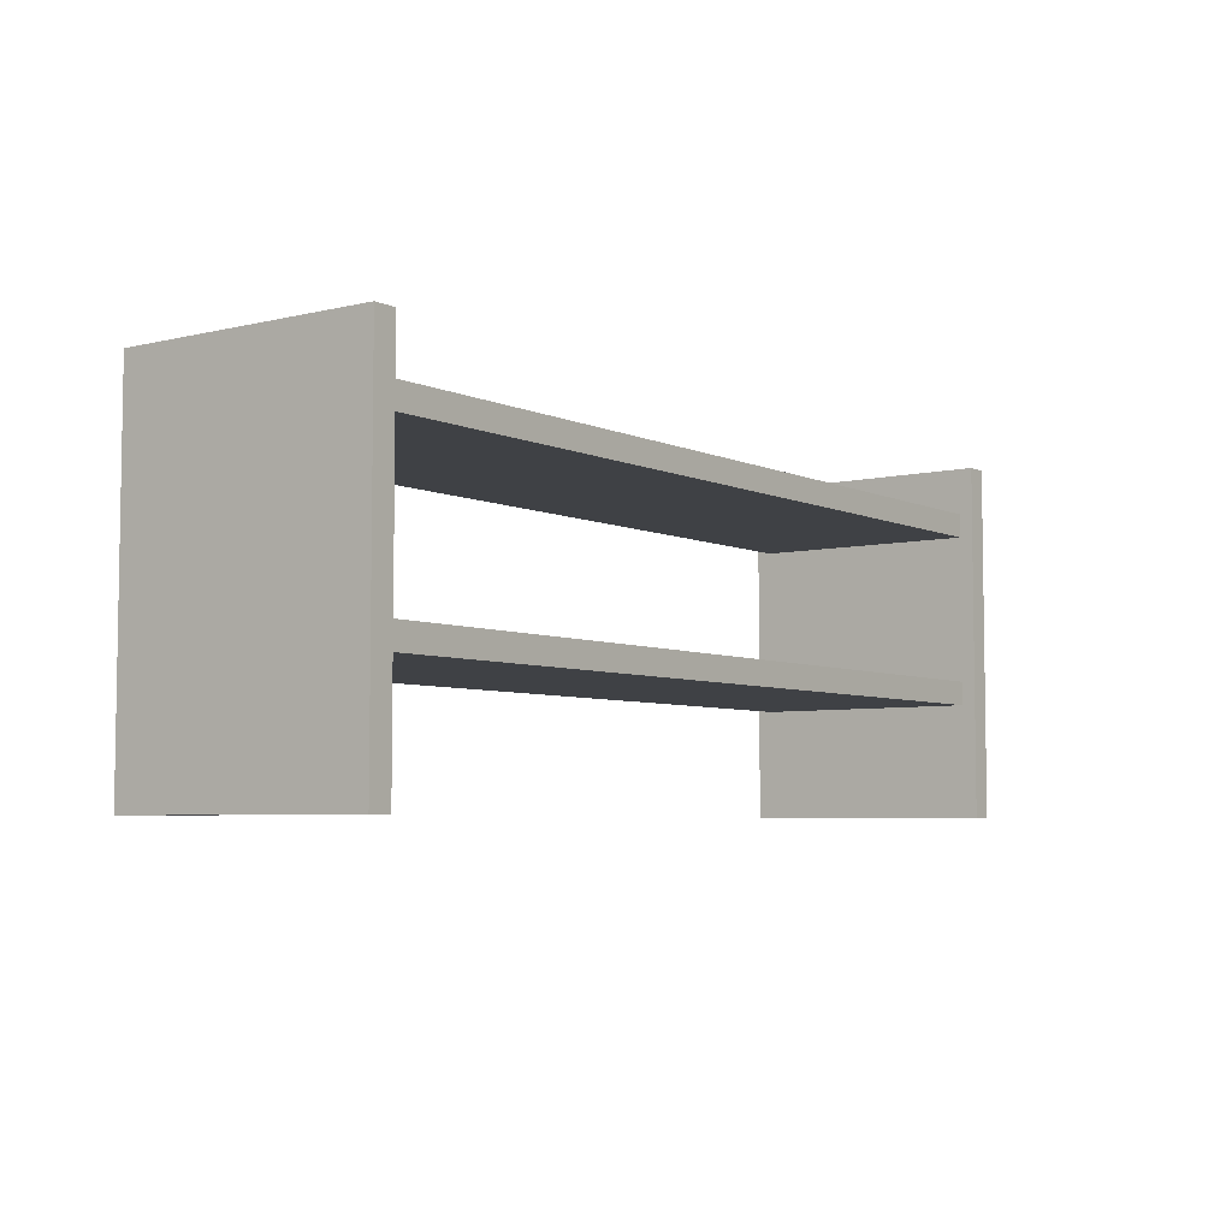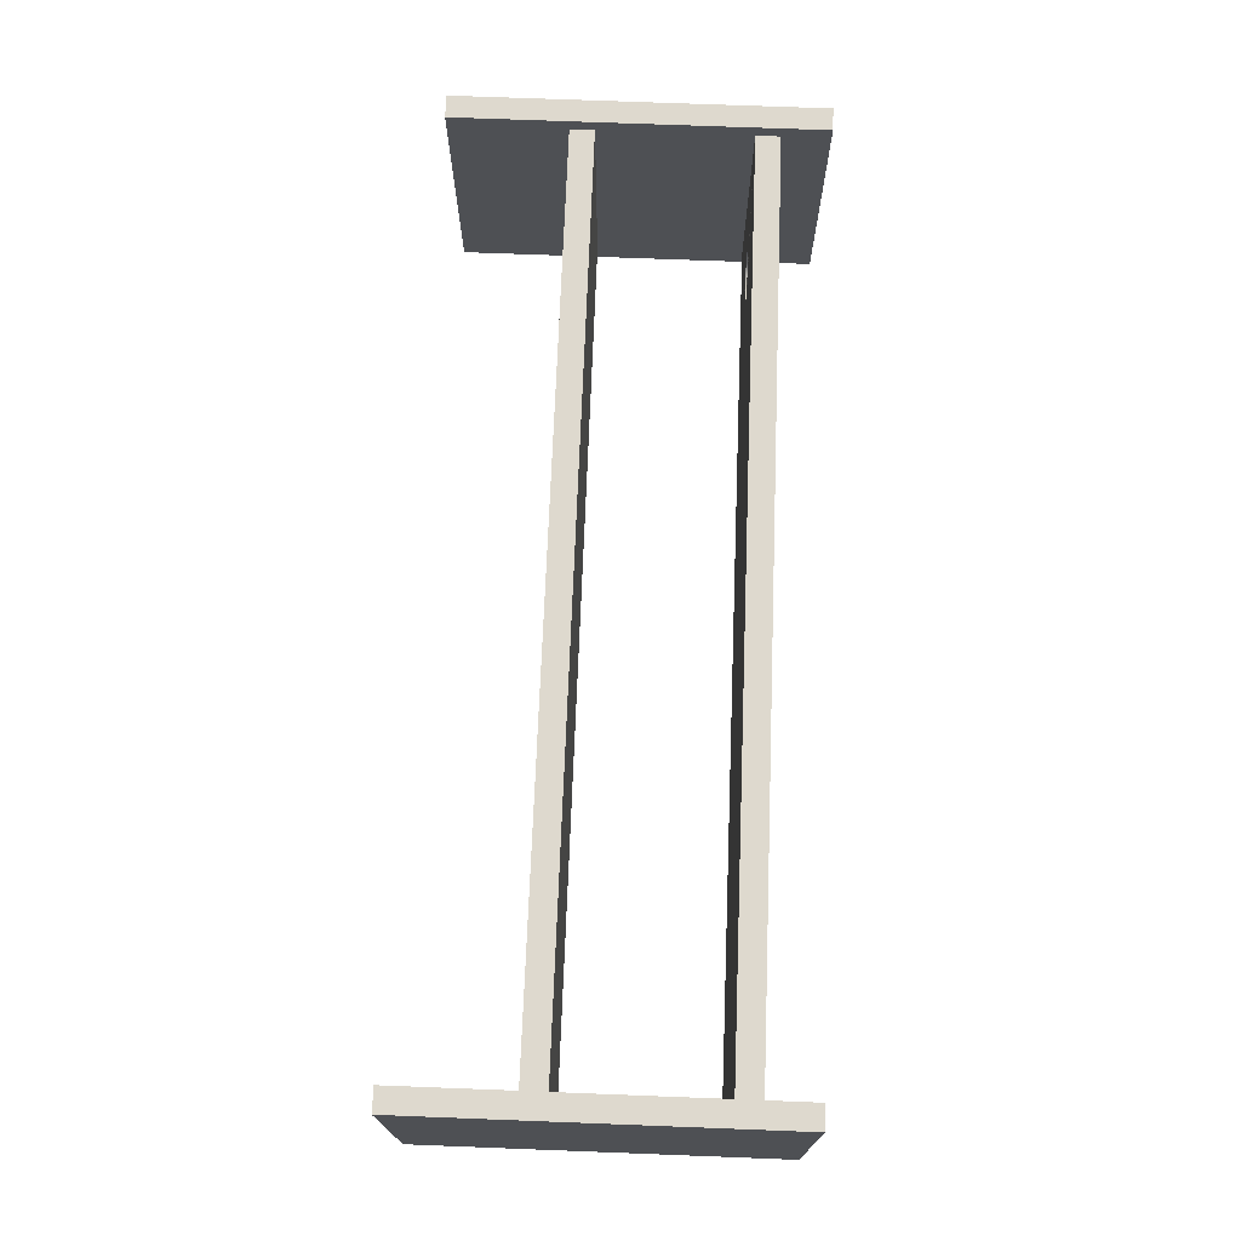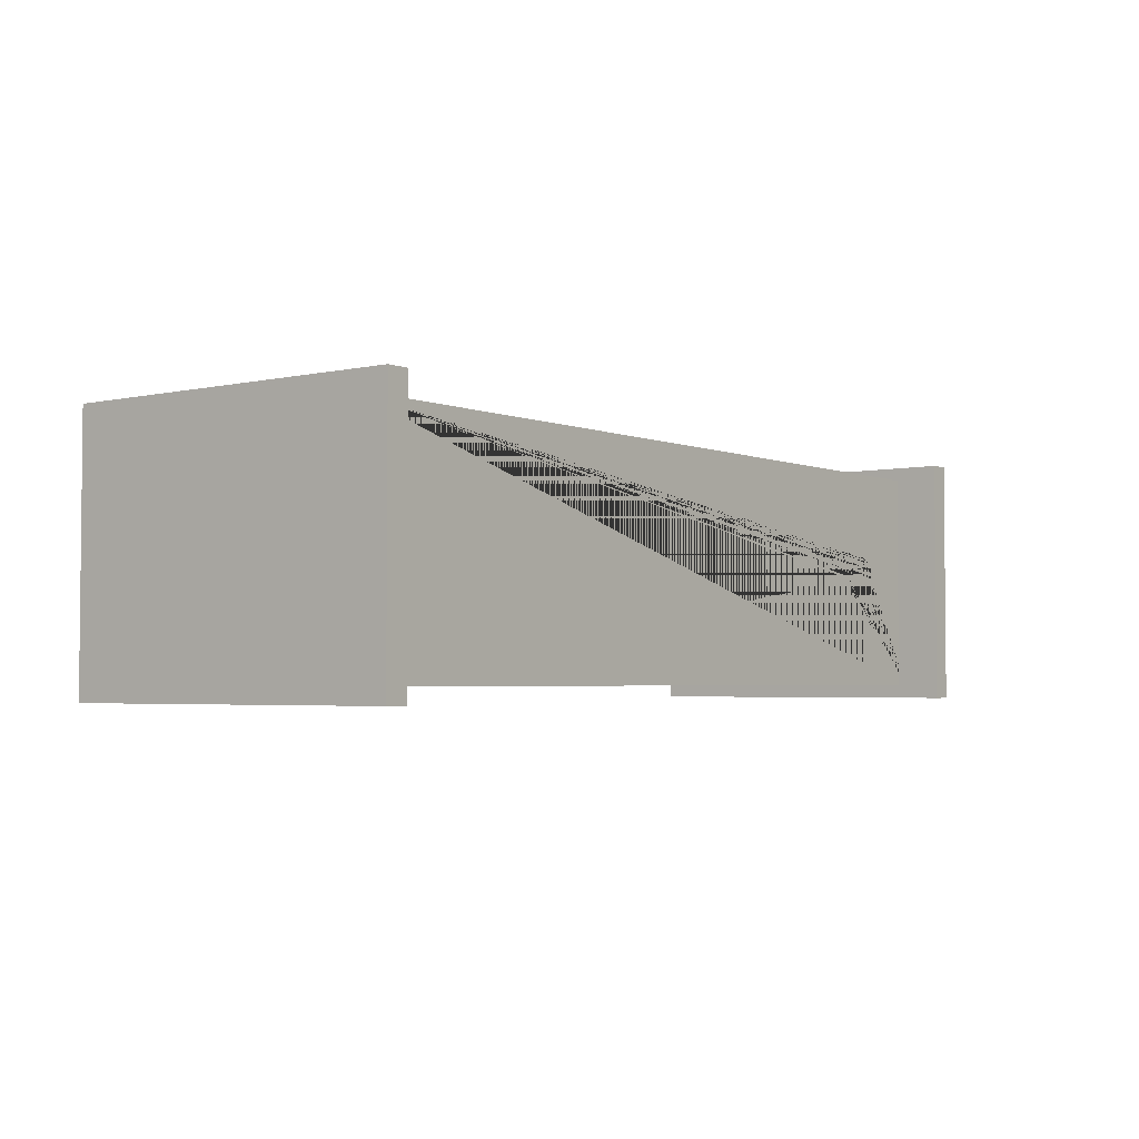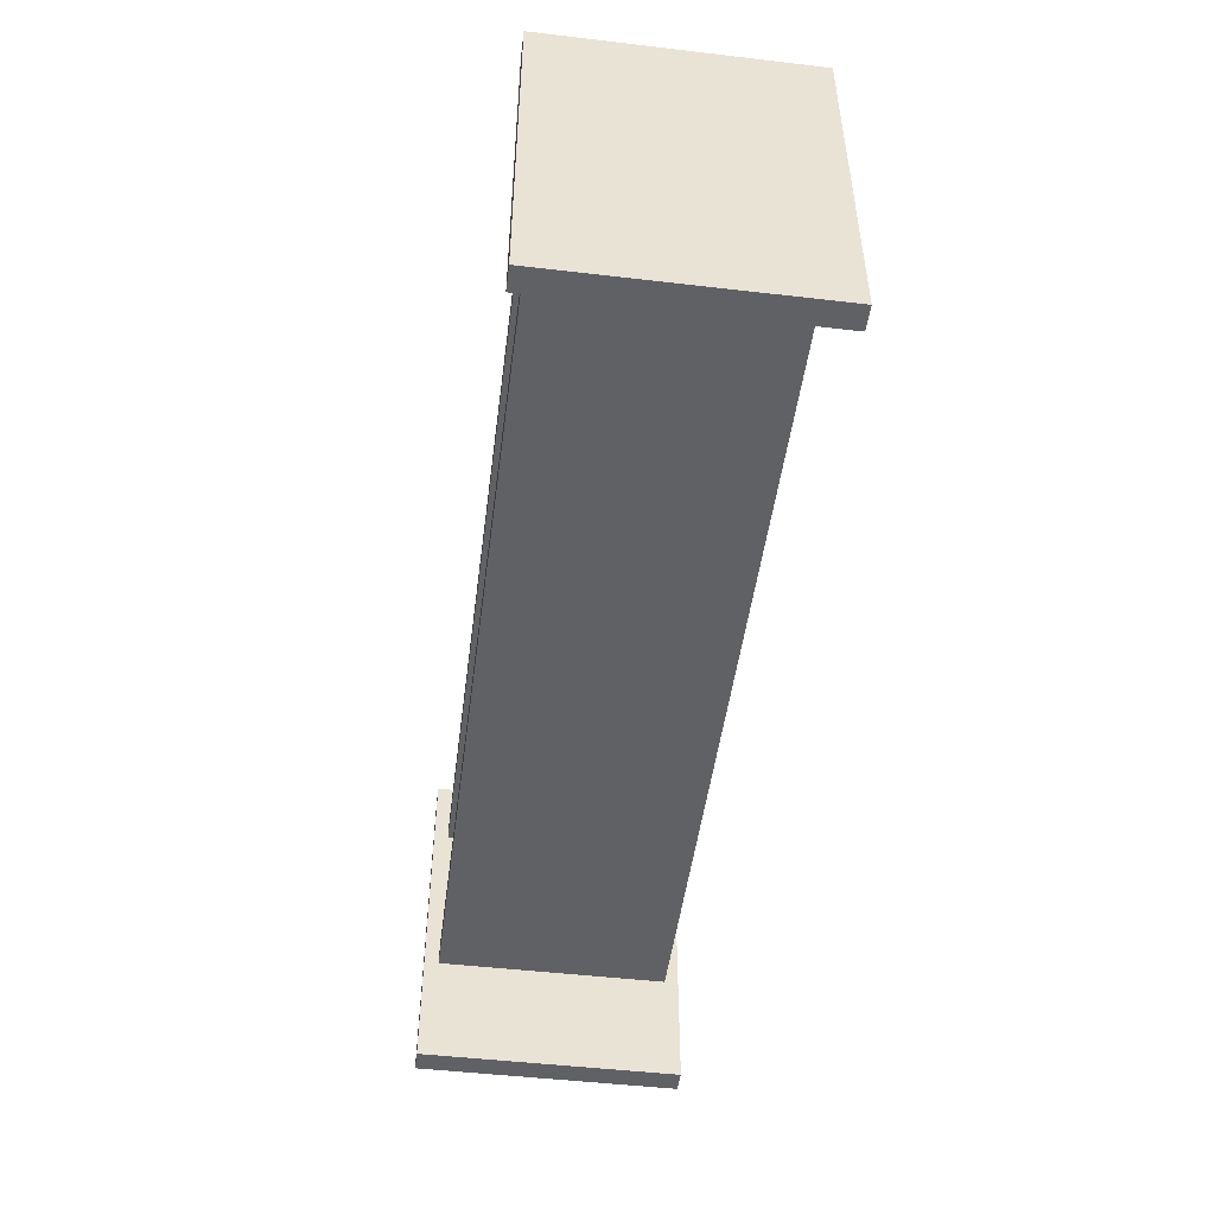
<metadata>
{"format":"obj","ext":"obj","renderer":"f3d","projection":"perspective","resolution":1024,"background":"white","views":[{"elev":-5.4,"azim":-53.7,"up":"+Y"},{"elev":71.4,"azim":92.2,"up":"+Z"},{"elev":-3.2,"azim":127.3,"up":"+Z"},{"elev":-48.9,"azim":-97.4,"up":"+Y"}]}
</metadata>
<code>
v 0.2685 0.04609 -0.06017
v 0.2685 0.04609 -0.06017
v 0.2685 0.04609 -0.06017
v 0.2685 0.03358 -0.06017
v 0.2685 0.03358 -0.06017
v 0.2685 0.03358 -0.06017
v 0.2685 0.04609 0.06069
v 0.2685 0.04609 0.06069
v 0.2685 0.04609 0.06069
v 0.2685 0.03358 0.06069
v 0.2685 0.03358 0.06069
v 0.2685 0.03358 0.06069
v -0.2072 0.04609 -0.06017
v -0.2072 0.04609 -0.06017
v -0.2072 0.04609 -0.06017
v -0.2072 0.03358 -0.06017
v -0.2072 0.03358 -0.06017
v -0.2072 0.03358 -0.06017
v -0.2072 0.04609 0.06069
v -0.2072 0.04609 0.06069
v -0.2072 0.04609 0.06069
v -0.2072 0.03358 0.06069
v -0.2072 0.03358 0.06069
v -0.2072 0.03358 0.06069
v -0.168 0.03358 -0.001588
v -0.168 0.03358 -0.001588
v -0.168 0.04609 -0.001588
v -0.168 0.04609 -0.001588
v -0.1475 0.03358 0.01046
v -0.1475 0.03358 0.01046
v -0.1475 0.04609 0.01046
v -0.1475 0.04609 0.01046
v -0.157 0.03358 0.0128
v -0.157 0.03358 0.0128
v -0.157 0.04609 0.0128
v -0.157 0.04609 0.0128
v -0.1557 0.03358 0.01291
v -0.1557 0.03358 0.01291
v -0.1557 0.04609 0.01291
v -0.1557 0.04609 0.01291
v -0.1438 0.03358 -0.006323
v -0.1438 0.03358 -0.006323
v -0.1438 0.04609 -0.006323
v -0.1438 0.04609 -0.006323
v -0.1532 0.03358 0.0128
v -0.1532 0.03358 0.0128
v -0.1532 0.04609 0.0128
v -0.1532 0.04609 0.0128
v -0.1678 0.03358 -0.002822
v -0.1678 0.03358 -0.002822
v -0.1678 0.04609 -0.002822
v -0.1678 0.04609 -0.002822
v -0.1545 0.03358 0.01291
v -0.1545 0.03358 0.01291
v -0.1545 0.04609 0.01291
v -0.1545 0.04609 0.01291
v -0.1674 0.03358 -0.00403
v -0.1674 0.03358 -0.00403
v -0.1674 0.04609 -0.00403
v -0.1674 0.04609 -0.00403
v -0.1622 0.03358 -0.01086
v -0.1622 0.03358 -0.01086
v -0.1622 0.04609 -0.01086
v -0.1622 0.04609 -0.01086
v -0.1426 0.03358 0.003378
v -0.1426 0.03358 0.003378
v -0.1426 0.04609 0.003378
v -0.1426 0.04609 0.003378
v -0.1465 0.03358 0.009672
v -0.1465 0.03358 0.009672
v -0.1465 0.04609 0.009672
v -0.1465 0.04609 0.009672
v -0.1646 0.03358 0.008797
v -0.1646 0.03358 0.008797
v -0.1646 0.04609 0.008797
v -0.1646 0.04609 0.008797
v -0.143 0.03358 0.004568
v -0.143 0.03358 0.004568
v -0.143 0.04609 0.004568
v -0.143 0.04609 0.004568
v -0.1422 0.03358 0.000912
v -0.1422 0.03358 0.000912
v -0.1422 0.04609 0.000912
v -0.1422 0.04609 0.000912
v -0.1452 0.03358 -0.008381
v -0.1452 0.03358 -0.008381
v -0.1452 0.04609 -0.008381
v -0.1452 0.04609 -0.008381
v -0.1423 0.03358 0.002155
v -0.1423 0.03358 0.002155
v -0.1423 0.04609 0.002155
v -0.1423 0.04609 0.002155
v -0.1432 0.03358 -0.005201
v -0.1432 0.03358 -0.005201
v -0.1432 0.04609 -0.005201
v -0.1432 0.04609 -0.005201
v -0.1428 0.03358 -0.00403
v -0.1428 0.03358 -0.00403
v -0.1428 0.04609 -0.00403
v -0.1428 0.04609 -0.00403
v -0.1617 0.03358 0.01114
v -0.1617 0.03358 0.01114
v -0.1617 0.04609 0.01114
v -0.1617 0.04609 0.01114
v -0.1502 0.03358 -0.01203
v -0.1502 0.03358 -0.01203
v -0.1502 0.04609 -0.01203
v -0.1502 0.04609 -0.01203
v -0.1456 0.03358 0.008797
v -0.1456 0.03358 0.008797
v -0.1456 0.04609 0.008797
v -0.1456 0.04609 0.008797
v -0.1606 0.03358 0.01172
v -0.1606 0.03358 0.01172
v -0.1606 0.04609 0.01172
v -0.1606 0.04609 0.01172
v -0.1448 0.03358 0.007841
v -0.1448 0.03358 0.007841
v -0.1448 0.04609 0.007841
v -0.1448 0.04609 0.007841
v -0.1588 0.03358 -0.01244
v -0.1588 0.03358 -0.01244
v -0.1588 0.04609 -0.01244
v -0.1588 0.04609 -0.01244
v -0.16 0.03358 -0.01203
v -0.16 0.03358 -0.01203
v -0.16 0.04609 -0.01203
v -0.16 0.04609 -0.01203
v -0.165 0.03358 -0.008381
v -0.165 0.03358 -0.008381
v -0.165 0.04609 -0.008381
v -0.165 0.04609 -0.008381
v -0.1441 0.03358 0.00681
v -0.1441 0.03358 0.00681
v -0.1441 0.04609 0.00681
v -0.1441 0.04609 0.00681
v -0.1564 0.03358 -0.01292
v -0.1564 0.03358 -0.01292
v -0.1564 0.04609 -0.01292
v -0.1564 0.04609 -0.01292
v -0.1672 0.03358 0.004568
v -0.1672 0.03358 0.004568
v -0.1672 0.04609 0.004568
v -0.1672 0.04609 0.004568
v -0.1667 0.03358 0.005716
v -0.1667 0.03358 0.005716
v -0.1667 0.04609 0.005716
v -0.1667 0.04609 0.005716
v -0.1514 0.03358 -0.01244
v -0.1514 0.03358 -0.01244
v -0.1514 0.04609 -0.01244
v -0.1514 0.04609 -0.01244
v -0.1637 0.03358 0.009672
v -0.1637 0.03358 0.009672
v -0.1637 0.04609 0.009672
v -0.1637 0.04609 0.009672
v -0.1485 0.03358 0.01114
v -0.1485 0.03358 0.01114
v -0.1486 0.04609 0.01114
v -0.1486 0.04609 0.01114
v -0.1497 0.03358 0.01172
v -0.1497 0.03358 0.01172
v -0.1497 0.04609 0.01172
v -0.1497 0.04609 0.01172
v -0.1627 0.03358 0.01046
v -0.1627 0.03358 0.01046
v -0.1627 0.04609 0.01046
v -0.1627 0.04609 0.01046
v -0.1594 0.03358 0.0122
v -0.1594 0.03358 0.0122
v -0.1594 0.04609 0.0122
v -0.1594 0.04609 0.0122
v -0.1539 0.03358 -0.01292
v -0.1539 0.03358 -0.01292
v -0.1539 0.04609 -0.01292
v -0.1539 0.04609 -0.01292
v -0.1526 0.03358 -0.01274
v -0.1526 0.03358 -0.01274
v -0.1526 0.04609 -0.01274
v -0.1526 0.04609 -0.01274
v -0.1582 0.03358 0.01255
v -0.1582 0.03358 0.01255
v -0.1582 0.04609 0.01255
v -0.1582 0.04609 0.01255
v -0.1461 0.03358 -0.009298
v -0.1461 0.03358 -0.009298
v -0.1461 0.04609 -0.009298
v -0.1461 0.04609 -0.009298
v -0.1642 0.03358 -0.009298
v -0.1642 0.03358 -0.009298
v -0.1642 0.04609 -0.009298
v -0.1642 0.04609 -0.009298
v -0.1445 0.03358 -0.007387
v -0.1445 0.03358 -0.007387
v -0.1445 0.04609 -0.007387
v -0.1445 0.04609 -0.007387
v -0.1681 0.03358 -0.000339
v -0.1681 0.03358 -0.000339
v -0.1681 0.04609 -0.000339
v -0.1681 0.04609 -0.000339
v -0.1611 0.03358 -0.0115
v -0.1611 0.03358 -0.0115
v -0.1611 0.04609 -0.0115
v -0.1611 0.04609 -0.0115
v -0.168 0.03358 0.000912
v -0.168 0.03358 0.000912
v -0.168 0.03358 0.000912
v -0.168 0.04609 0.000912
v -0.168 0.04609 0.000912
v -0.168 0.04609 0.000912
v -0.1551 0.03358 -0.01298
v -0.1551 0.03358 -0.01298
v -0.1551 0.04609 -0.01298
v -0.1551 0.04609 -0.01298
v -0.1654 0.03358 0.007841
v -0.1654 0.03358 0.007841
v -0.1654 0.04609 0.007841
v -0.1654 0.04609 0.007841
v -0.152 0.03358 0.01255
v -0.152 0.03358 0.01255
v -0.152 0.04609 0.01255
v -0.152 0.04609 0.01255
v -0.1661 0.03358 0.00681
v -0.1661 0.03358 0.00681
v -0.1661 0.04609 0.00681
v -0.1661 0.04609 0.00681
v -0.167 0.03358 -0.005201
v -0.167 0.03358 -0.005201
v -0.167 0.04609 -0.005201
v -0.167 0.04609 -0.005201
v -0.148 0.03358 -0.01086
v -0.148 0.03358 -0.01086
v -0.148 0.04609 -0.01086
v -0.148 0.04609 -0.01086
v -0.1422 0.03358 -0.000339
v -0.1422 0.03358 -0.000339
v -0.1422 0.04609 -0.000339
v -0.1422 0.04609 -0.000339
v -0.1423 0.03358 -0.001588
v -0.1423 0.03358 -0.001588
v -0.1423 0.04609 -0.001588
v -0.1423 0.04609 -0.001588
v -0.1676 0.03358 0.003378
v -0.1676 0.03358 0.003378
v -0.1676 0.04609 0.003378
v -0.1676 0.04609 0.003378
v -0.147 0.03358 -0.01013
v -0.147 0.03358 -0.01013
v -0.147 0.04609 -0.01013
v -0.147 0.04609 -0.01013
v -0.1679 0.03358 0.002155
v -0.1679 0.03358 0.002155
v -0.1679 0.04609 0.002155
v -0.1679 0.04609 0.002155
v -0.1508 0.03358 0.0122
v -0.1508 0.03358 0.0122
v -0.1508 0.04609 0.0122
v -0.1508 0.04609 0.0122
v -0.1491 0.03358 -0.0115
v -0.1491 0.03358 -0.0115
v -0.1491 0.04609 -0.0115
v -0.1491 0.04609 -0.0115
v -0.1664 0.03358 -0.006323
v -0.1664 0.03358 -0.006323
v -0.1664 0.04609 -0.006323
v -0.1664 0.04609 -0.006323
v -0.1435 0.03358 0.005716
v -0.1435 0.03358 0.005716
v -0.1435 0.04609 0.005716
v -0.1435 0.04609 0.005716
v -0.1658 0.03358 -0.007387
v -0.1658 0.03358 -0.007387
v -0.1658 0.04609 -0.007387
v -0.1658 0.04609 -0.007387
v -0.1425 0.03358 -0.002822
v -0.1425 0.03358 -0.002822
v -0.1425 0.04609 -0.002822
v -0.1425 0.04609 -0.002822
v -0.1576 0.03358 -0.01274
v -0.1576 0.03358 -0.01274
v -0.1576 0.04609 -0.01274
v -0.1576 0.04609 -0.01274
v -0.1632 0.03358 -0.01013
v -0.1632 0.03358 -0.01013
v -0.1632 0.04609 -0.01013
v -0.1632 0.04609 -0.01013
v 0.2685 -0.04417 -0.06017
v 0.2685 -0.04417 -0.06017
v 0.2685 -0.04417 -0.06017
v 0.2685 -0.05669 -0.06017
v 0.2685 -0.05669 -0.06017
v 0.2685 -0.05669 -0.06017
v 0.2685 -0.04417 0.06069
v 0.2685 -0.04417 0.06069
v 0.2685 -0.04417 0.06069
v 0.2685 -0.05669 0.06069
v 0.2685 -0.05669 0.06069
v 0.2685 -0.05669 0.06069
v -0.2072 -0.04417 -0.06017
v -0.2072 -0.04417 -0.06017
v -0.2072 -0.04417 -0.06017
v -0.2072 -0.05669 -0.06017
v -0.2072 -0.05669 -0.06017
v -0.2072 -0.05669 -0.06017
v -0.2072 -0.04417 0.06069
v -0.2072 -0.04417 0.06069
v -0.2072 -0.04417 0.06069
v -0.2072 -0.05669 0.06069
v -0.2072 -0.05669 0.06069
v -0.2072 -0.05669 0.06069
v 0.2605 -0.1166 -0.06783
v 0.2605 -0.1166 -0.06783
v 0.2605 -0.1166 -0.06783
v 0.2605 0.07063 -0.06783
v 0.2605 0.07063 -0.06783
v 0.2605 0.07063 -0.06783
v 0.2605 -0.1166 0.06793
v 0.2605 -0.1166 0.06793
v 0.2605 -0.1166 0.06793
v 0.2605 0.07063 0.06793
v 0.2605 0.07063 0.06793
v 0.2605 0.07063 0.06793
v 0.2726 -0.1166 -0.06783
v 0.2726 -0.1166 -0.06783
v 0.2726 -0.1166 -0.06783
v 0.2726 0.07063 -0.06783
v 0.2726 0.07063 -0.06783
v 0.2726 0.07063 -0.06783
v 0.2726 -0.1166 0.06793
v 0.2726 -0.1166 0.06793
v 0.2726 -0.1166 0.06793
v 0.2726 0.07063 0.06793
v 0.2726 0.07063 0.06793
v 0.2726 0.07063 0.06793
v -0.2115 -0.1166 -0.06783
v -0.2115 -0.1166 -0.06783
v -0.2115 -0.1166 -0.06783
v -0.2115 0.07063 -0.06783
v -0.2115 0.07063 -0.06783
v -0.2115 0.07063 -0.06783
v -0.2115 -0.1166 0.06793
v -0.2115 -0.1166 0.06793
v -0.2115 -0.1166 0.06793
v -0.2115 0.07063 0.06793
v -0.2115 0.07063 0.06793
v -0.2115 0.07063 0.06793
v -0.1995 -0.1166 -0.06783
v -0.1995 -0.1166 -0.06783
v -0.1995 -0.1166 -0.06783
v -0.1995 0.07063 -0.06783
v -0.1995 0.07063 -0.06783
v -0.1995 0.07063 -0.06783
v -0.1995 -0.1166 0.06793
v -0.1995 -0.1166 0.06793
v -0.1995 -0.1166 0.06793
v -0.1995 0.07063 0.06793
v -0.1995 0.07063 0.06793
v -0.1995 0.07063 0.06793
f 1 7 11
f 11 4 1
f 9 12 24
f 24 19 9
f 20 15 18
f 18 23 20
f 14 3 6
f 6 17 14
f 8 21 13
f 8 13 199
f 8 199 209
f 8 209 253
f 8 253 245
f 8 245 143
f 8 143 147
f 8 147 225
f 8 225 218
f 8 218 76
f 8 76 156
f 8 156 168
f 8 168 103
f 8 103 116
f 8 116 172
f 8 172 184
f 8 184 36
f 8 36 40
f 8 40 55
f 8 55 47
f 8 47 221
f 8 221 258
f 8 258 163
f 8 163 160
f 8 160 31
f 8 31 71
f 8 71 112
f 8 112 119
f 8 119 136
f 8 136 269
f 8 269 80
f 8 80 68
f 8 68 92
f 8 92 84
f 8 84 238
f 8 238 2
f 22 16 197
f 22 197 207
f 22 207 252
f 22 252 244
f 22 244 141
f 22 141 145
f 22 145 224
f 22 224 215
f 22 215 73
f 22 73 153
f 22 153 166
f 22 166 101
f 22 101 114
f 22 114 169
f 22 169 182
f 22 182 34
f 22 34 38
f 22 38 54
f 22 54 46
f 22 46 220
f 22 220 256
f 22 256 161
f 22 161 157
f 22 157 29
f 22 29 69
f 22 69 110
f 22 110 117
f 22 117 133
f 22 133 267
f 22 267 77
f 22 77 66
f 22 66 90
f 22 90 82
f 22 82 236
f 22 236 5
f 22 5 10
f 243 251 254
f 254 246 243
f 37 33 35
f 35 39 37
f 65 78 79
f 79 67 65
f 109 70 72
f 72 111 109
f 42 94 95
f 95 44 42
f 240 235 237
f 237 242 240
f 33 181 183
f 183 35 33
f 219 45 48
f 48 222 219
f 53 37 39
f 39 56 53
f 102 165 167
f 167 104 102
f 272 130 131
f 131 274 272
f 170 113 115
f 115 171 170
f 94 97 99
f 99 95 94
f 202 126 128
f 128 203 202
f 45 53 56
f 56 48 45
f 162 255 257
f 257 164 162
f 142 243 246
f 246 144 142
f 260 232 233
f 233 262 260
f 165 154 155
f 155 167 165
f 130 189 192
f 192 131 130
f 251 205 208
f 208 254 251
f 216 223 226
f 226 217 216
f 134 118 120
f 120 135 134
f 16 5 236
f 16 236 239
f 16 239 276
f 16 276 98
f 16 98 93
f 16 93 41
f 16 41 194
f 16 194 86
f 16 86 185
f 16 185 247
f 16 247 231
f 16 231 259
f 16 259 106
f 16 106 149
f 16 149 177
f 16 177 173
f 16 173 211
f 16 211 138
f 16 138 279
f 16 279 121
f 16 121 125
f 16 125 201
f 16 201 61
f 16 61 283
f 16 283 190
f 16 190 129
f 16 129 271
f 16 271 263
f 16 263 228
f 16 228 57
f 16 57 49
f 16 49 26
f 16 26 197
f 158 162 164
f 164 159 158
f 189 284 286
f 286 192 189
f 248 186 188
f 188 249 248
f 280 137 139
f 139 282 280
f 126 122 123
f 123 128 126
f 264 272 274
f 274 265 264
f 85 193 196
f 196 87 85
f 113 102 104
f 104 115 113
f 198 25 28
f 28 200 198
f 97 275 277
f 277 99 97
f 78 268 270
f 270 79 78
f 81 89 91
f 91 83 81
f 227 264 265
f 265 230 227
f 275 240 242
f 242 277 275
f 89 65 67
f 67 91 89
f 30 158 159
f 159 32 30
f 206 198 200
f 200 210 206
f 178 150 152
f 152 179 178
f 62 202 203
f 203 64 62
f 181 170 171
f 171 183 181
f 105 260 262
f 262 107 105
f 284 62 64
f 64 286 284
f 70 30 32
f 32 72 70
f 255 219 222
f 222 257 255
f 74 216 217
f 217 75 74
f 137 212 213
f 213 139 137
f 268 134 135
f 135 270 268
f 174 178 179
f 179 175 174
f 154 74 75
f 75 155 154
f 232 248 249
f 249 233 232
f 193 42 44
f 44 196 193
f 186 85 87
f 87 188 186
f 13 2 238
f 13 238 241
f 13 241 278
f 13 278 100
f 13 100 96
f 13 96 43
f 13 43 195
f 13 195 88
f 13 88 187
f 13 187 250
f 13 250 234
f 13 234 261
f 13 261 108
f 13 108 151
f 13 151 180
f 13 180 176
f 13 176 214
f 13 214 140
f 13 140 281
f 13 281 124
f 13 124 127
f 13 127 204
f 13 204 63
f 13 63 285
f 13 285 191
f 13 191 132
f 13 132 273
f 13 273 266
f 13 266 229
f 13 229 59
f 13 59 52
f 13 52 27
f 13 27 199
f 25 50 51
f 51 28 25
f 58 227 230
f 230 60 58
f 223 146 148
f 148 226 223
f 118 109 111
f 111 120 118
f 50 58 60
f 60 51 50
f 150 105 107
f 107 152 150
f 146 142 144
f 144 148 146
f 122 280 282
f 282 123 122
f 235 81 83
f 83 237 235
f 212 174 175
f 175 213 212
f 288 294 297
f 297 291 288
f 295 306 309
f 309 298 295
f 307 299 302
f 302 310 307
f 300 287 292
f 292 303 300
f 293 289 301
f 301 305 293
f 308 304 290
f 290 296 308
f 313 317 320
f 320 316 313
f 318 331 334
f 334 321 318
f 330 325 326
f 326 332 330
f 324 312 315
f 315 328 324
f 319 311 323
f 323 329 319
f 333 327 314
f 314 322 333
f 337 342 344
f 344 339 337
f 343 355 357
f 357 345 343
f 353 347 350
f 350 356 353
f 349 336 340
f 340 351 349
f 341 335 348
f 348 354 341
f 358 352 338
f 338 346 358

</code>
